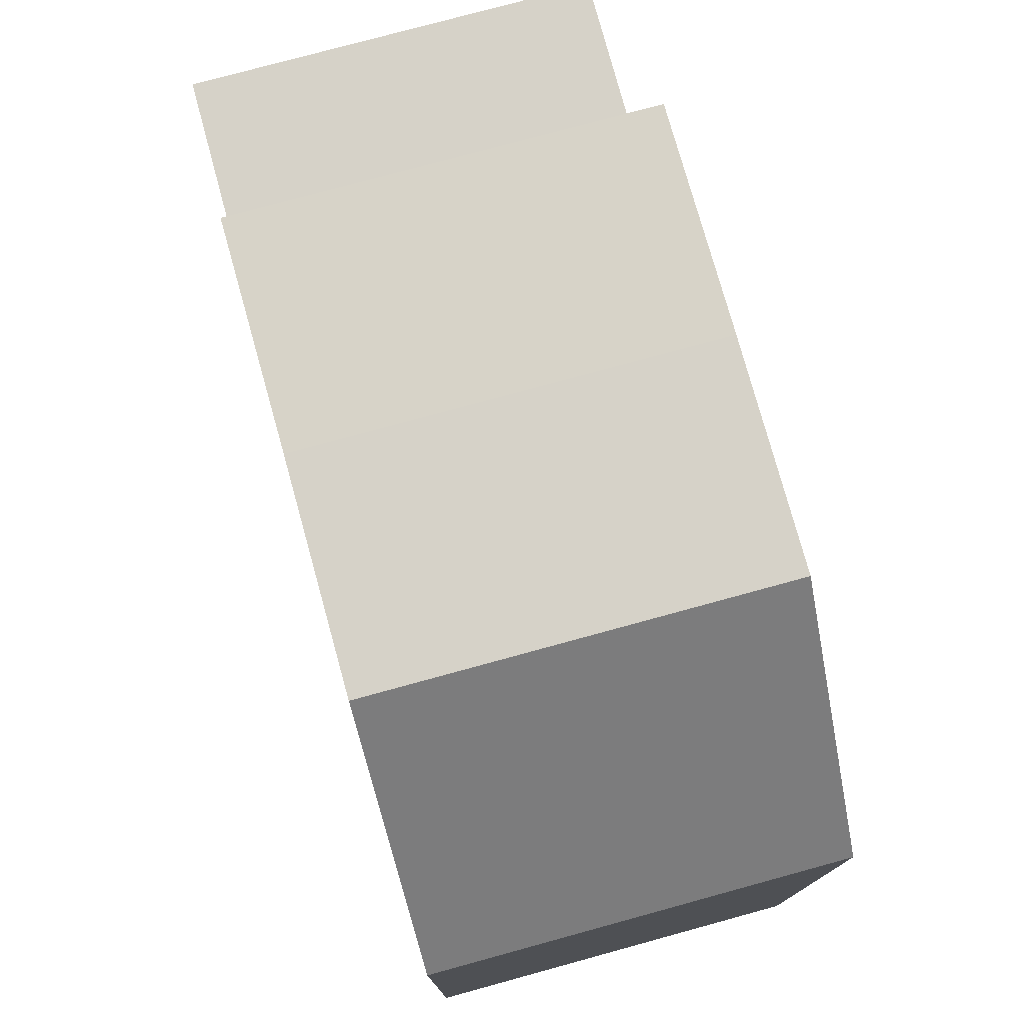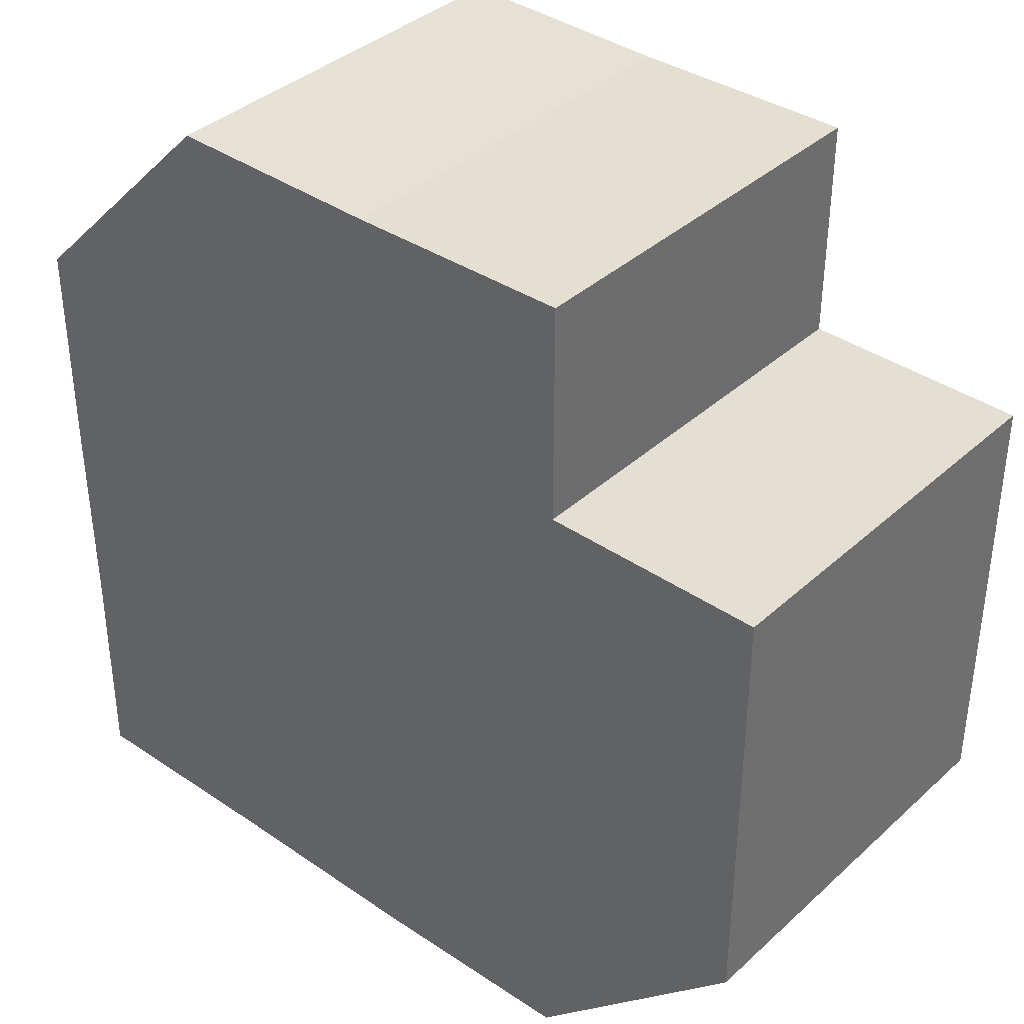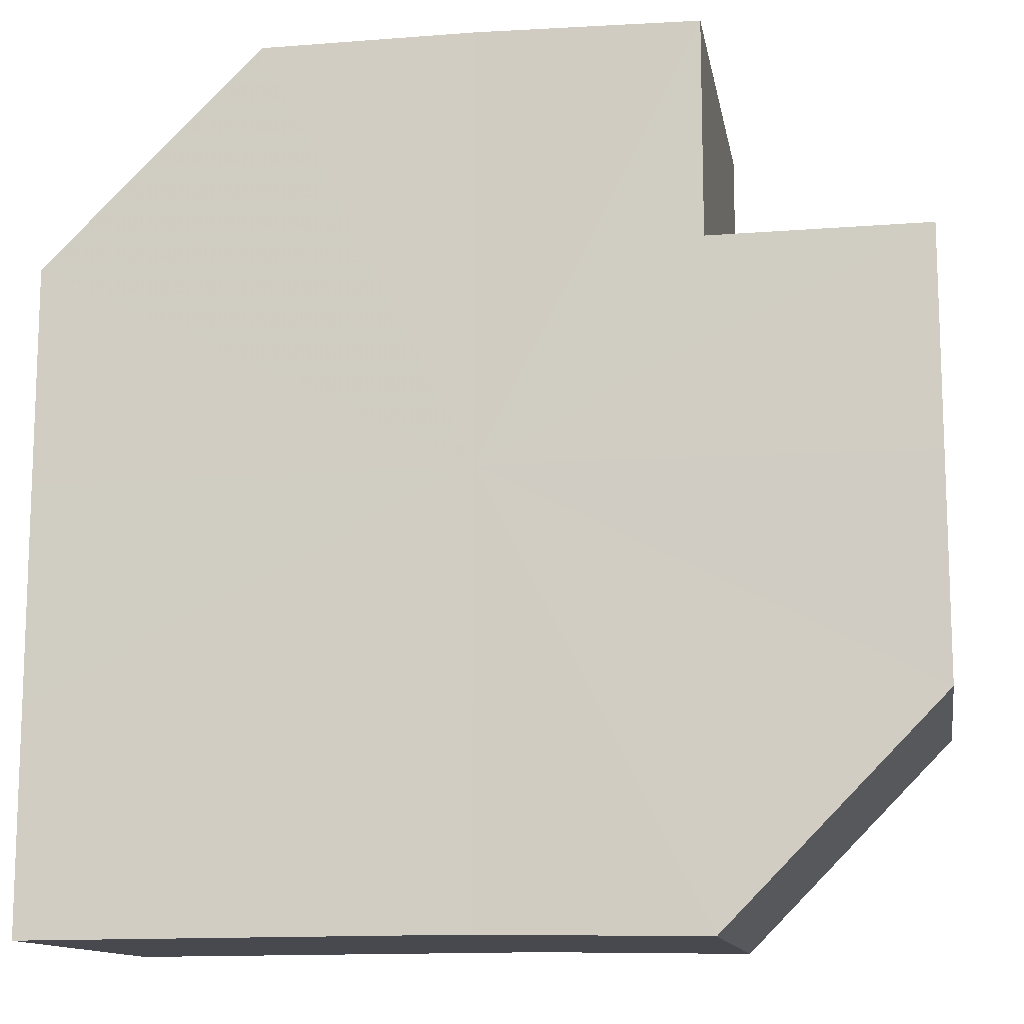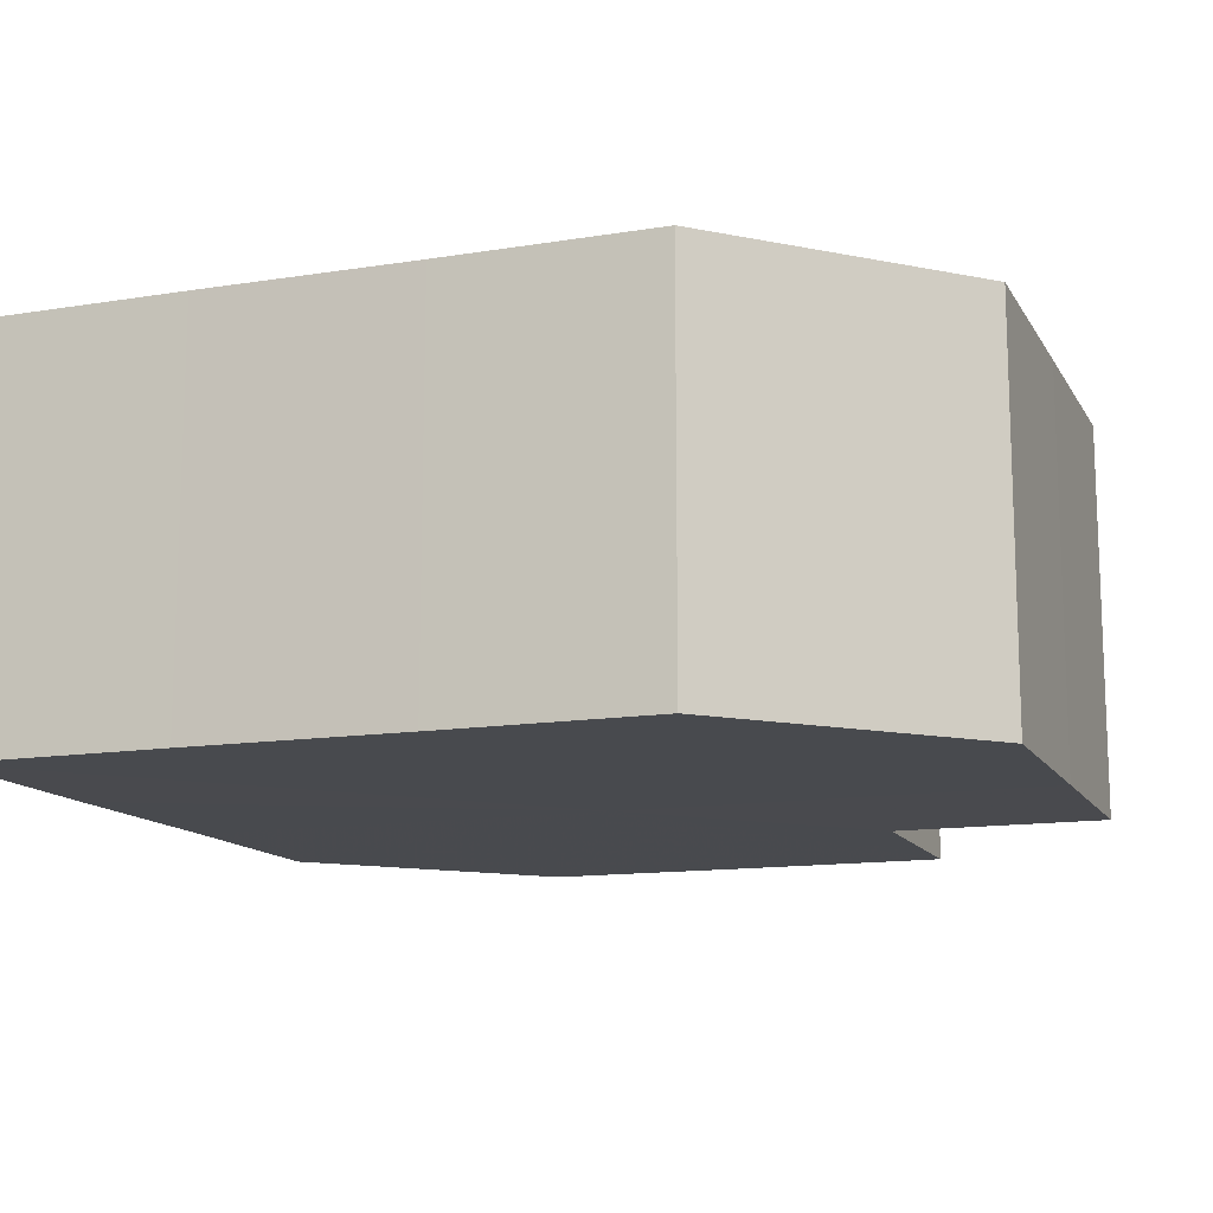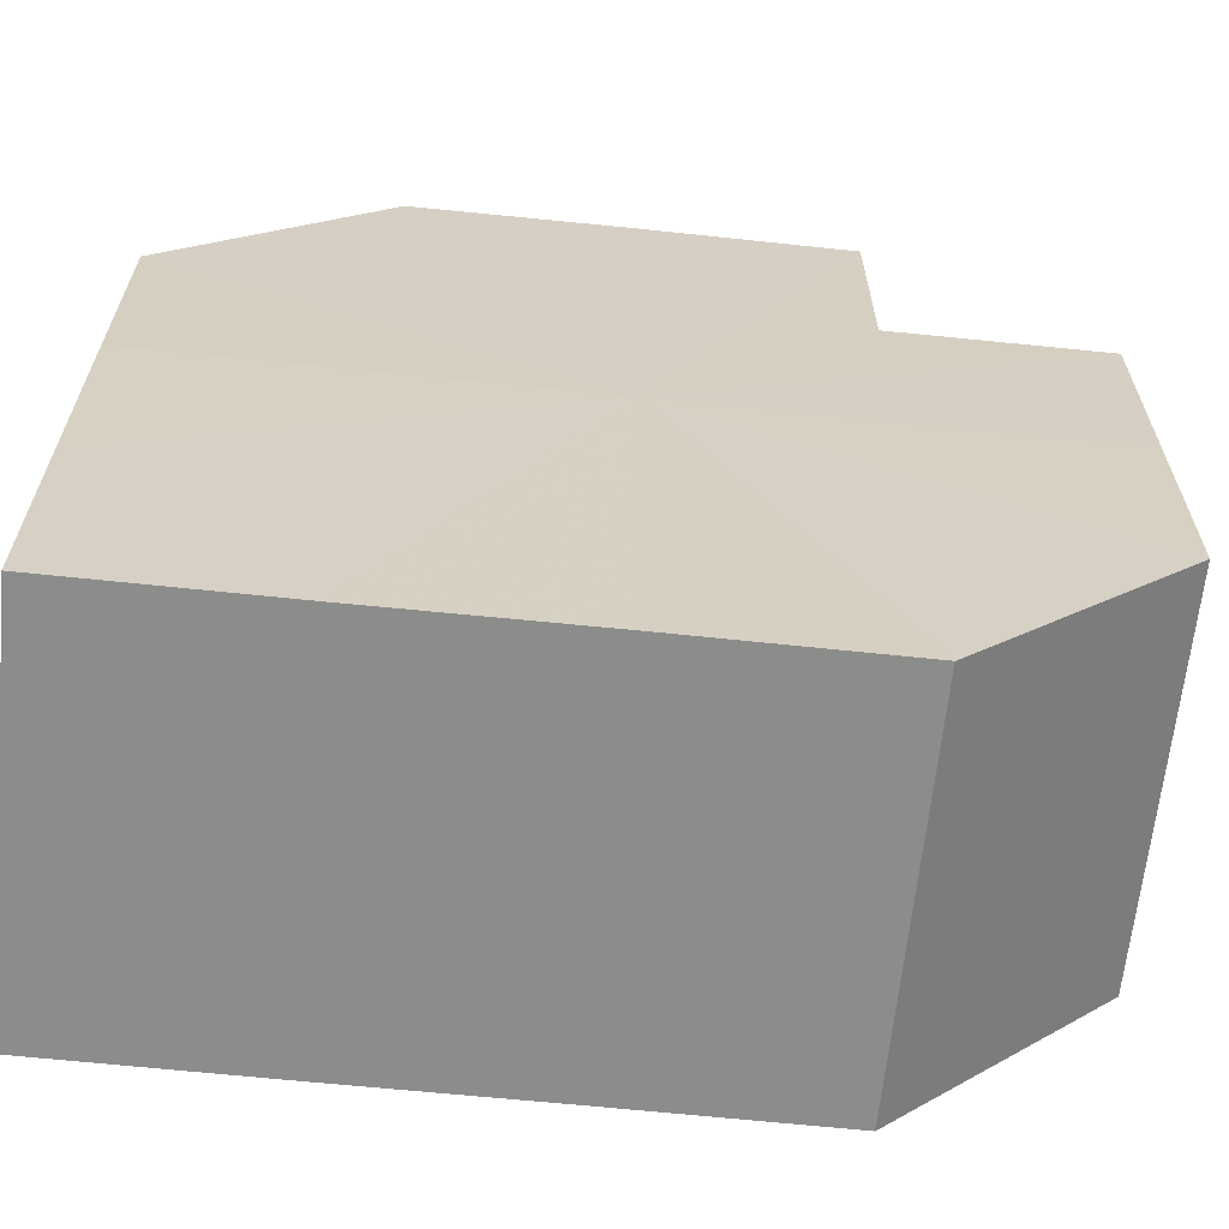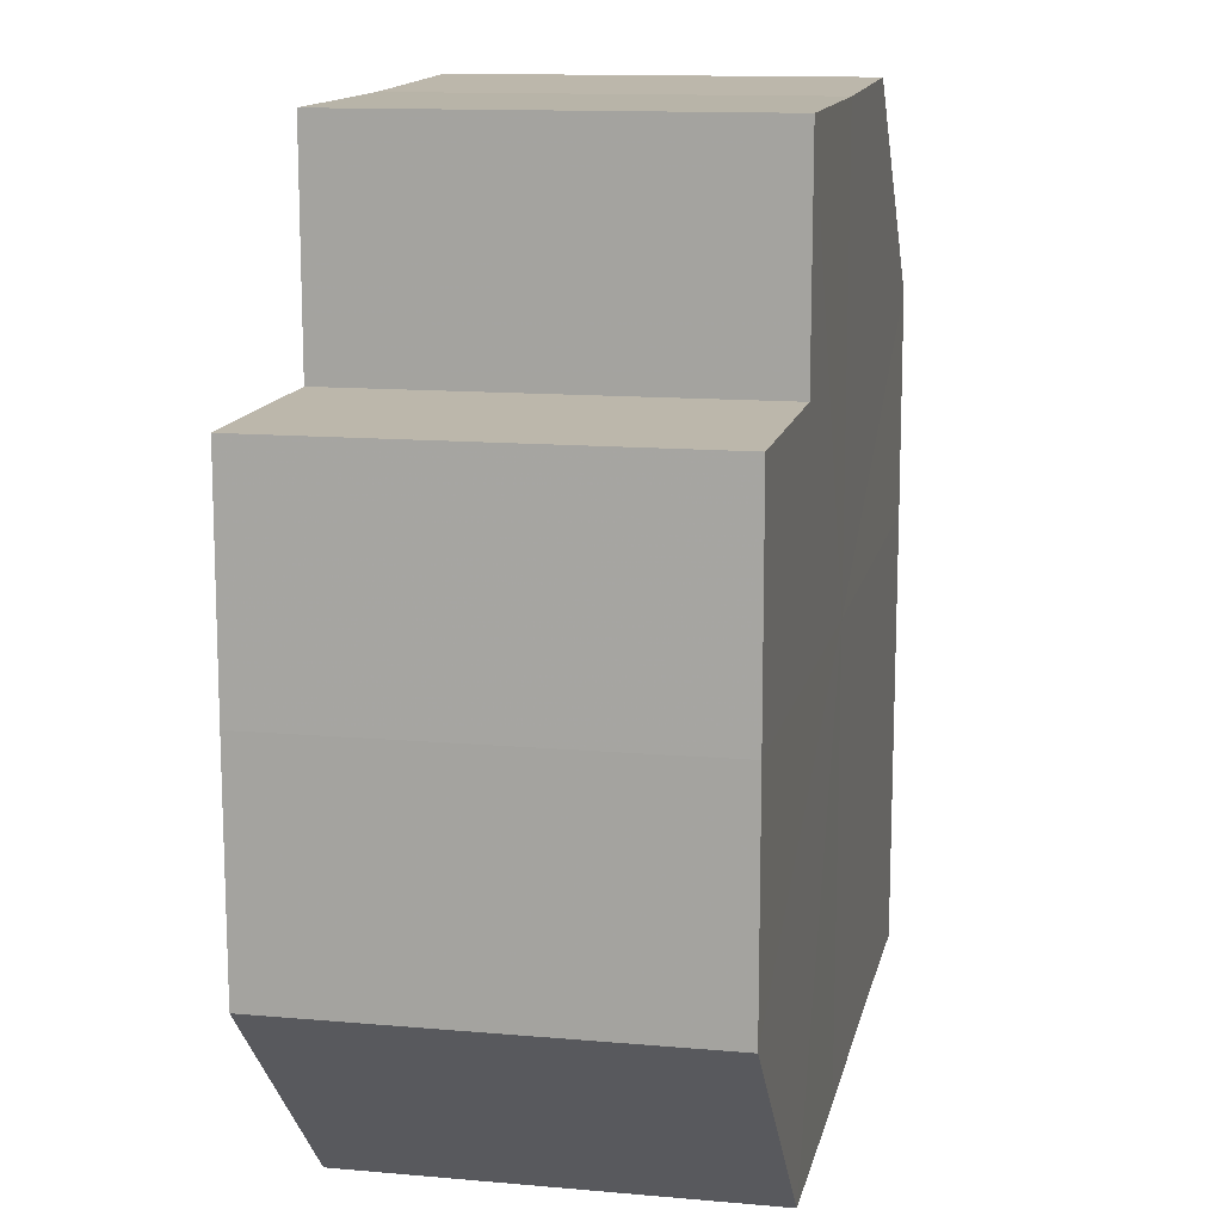
<metadata>
{"format":"obj","ext":"obj","renderer":"f3d","projection":"perspective","resolution":1024,"background":"white","views":[{"elev":77.3,"azim":-105.5,"up":"+Y"},{"elev":37.9,"azim":40.9,"up":"+Y"},{"elev":-12.6,"azim":9.5,"up":"+Y"},{"elev":-13.3,"azim":20.2,"up":"+Z"},{"elev":-64.2,"azim":-6.0,"up":"+Y"},{"elev":13.6,"azim":101.7,"up":"+Y"}]}
</metadata>
<code>
o 14972
v 2227 1858 13.38
v 2227 1858 13.38
v 2227 1858 13.4
v 2227 1858 13.38
v 2227 1858 13.4
v 2227 1858 13.38
v 2227 1858 13.4
v 2227 1858 13.38
v 2227 1858 13.4
v 2227 1858 13.38
v 2227 1858 13.4
v 2227 1858 13.38
v 2227 1858 13.4
v 2227 1858 13.38
v 2227 1858 13.4
v 2227 1858 13.38
v 2227 1858 13.4
v 2227 1858 13.38
v 2227 1858 13.4
v 2227 1858 13.38
v 2227 1858 13.4
v 2227 1858 13.38
v 2227 1858 13.4
v 2227 1858 13.38
v 2227 1858 13.4
v 2227 1858 13.38
v 2227 1858 13.38
v 2227 1858 13.38
v 2227 1858 13.38
v 2227 1858 13.38
v 2227 1858 13.38
v 2227 1858 13.38
v 2227 1858 13.4
v 2227 1858 13.4
v 2227 1858 13.38
v 2227 1858 13.38
v 2227 1858 13.38
v 2227 1858 13.38
v 2227 1858 13.4
v 2227 1858 13.4
v 2227 1858 13.38
v 2227 1858 13.38
v 2227 1858 13.38
v 2227 1858 13.38
v 2227 1858 13.38
v 2227 1858 13.38
v 2227 1858 13.38
v 2227 1858 13.4
v 2227 1858 13.4
v 2227 1858 13.4
v 2227 1858 13.38
v 2227 1858 13.4
v 2227 1858 13.38
v 2227 1858 13.4
v 2227 1858 13.38
v 2227 1858 13.4
v 2227 1858 13.38
v 2227 1858 13.4
v 2227 1858 13.38
v 2227 1858 13.38
v 2227 1858 13.38
v 2227 1858 13.38
v 2227 1858 13.4
v 2227 1858 13.38
v 2227 1858 13.4
v 2227 1858 13.38
v 2227 1858 13.4
v 2227 1858 13.38
v 2227 1858 13.4
v 2227 1858 13.38
v 2227 1858 13.4
v 2227 1858 13.4
v 2227 1858 13.4
v 2227 1858 13.4
v 2227 1858 13.4
v 2227 1858 13.4
v 2227 1858 13.4
v 2227 1858 13.4
v 2227 1858 13.4
v 2227 1858 13.4
v 2227 1858 13.4
v 2227 1858 13.4
v 2227 1858 13.4
v 2227 1858 13.4
v 2227 1858 13.4
v 2227 1858 13.4
f 1 2 3
f 4 1 5
f 6 4 7
f 8 6 9
f 10 8 11
f 12 10 13
f 13 14 15
f 15 16 17
f 17 18 19
f 19 20 21
f 21 22 23
f 23 24 25
f 26 24 27
f 26 27 28
f 26 28 29
f 26 29 30
f 26 30 31
f 26 32 24
f 33 32 34
f 35 36 33
f 26 37 32
f 26 31 38
f 39 37 40
f 41 42 39
f 26 43 37
f 26 44 43
f 26 45 44
f 26 46 45
f 26 47 46
f 26 38 47
f 48 38 49
f 50 51 48
f 52 53 50
f 54 55 52
f 56 57 54
f 58 59 56
f 60 61 58
f 61 62 63
f 62 64 65
f 64 66 67
f 66 68 69
f 68 70 71
f 72 73 74
f 72 75 73
f 72 74 76
f 72 77 75
f 72 76 78
f 72 79 77
f 72 78 80
f 72 81 79
f 72 80 82
f 72 83 81
f 72 82 84
f 72 85 83
f 72 84 86
f 72 86 85

</code>
